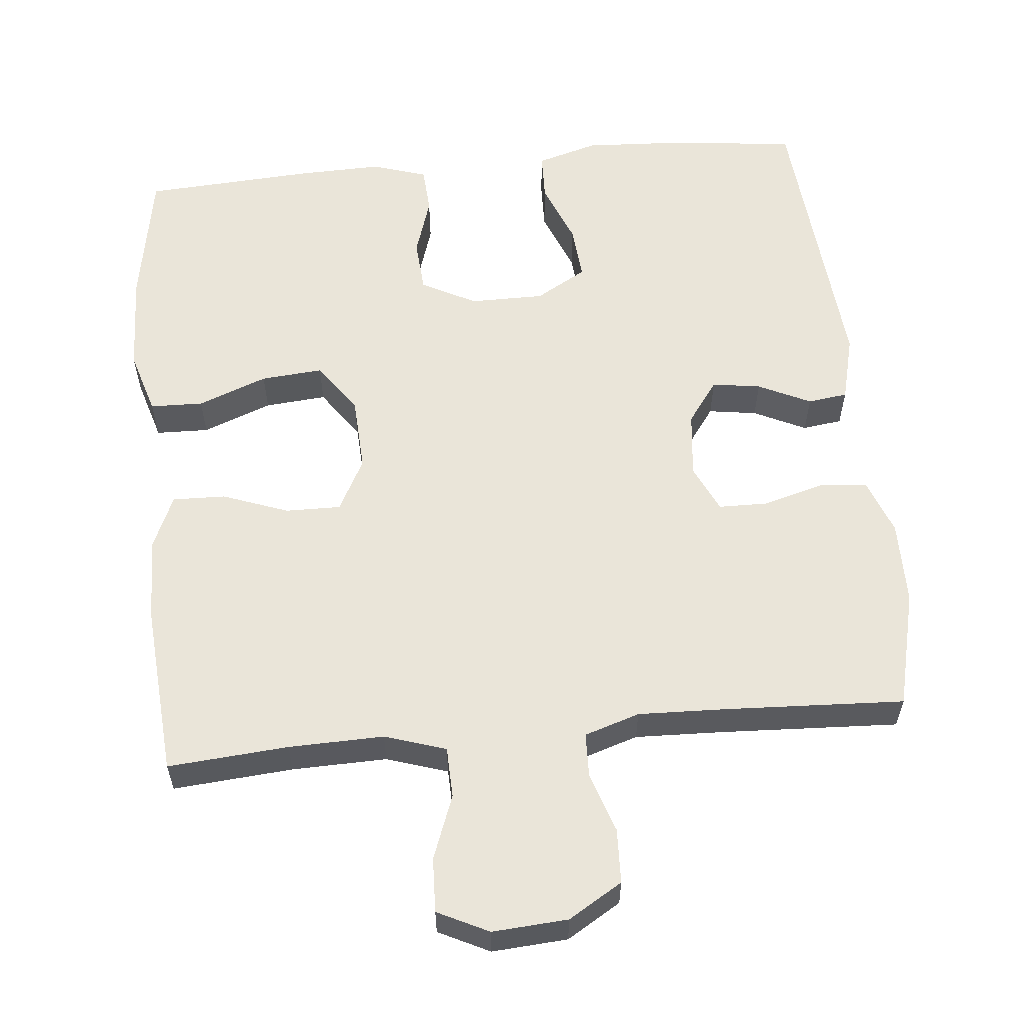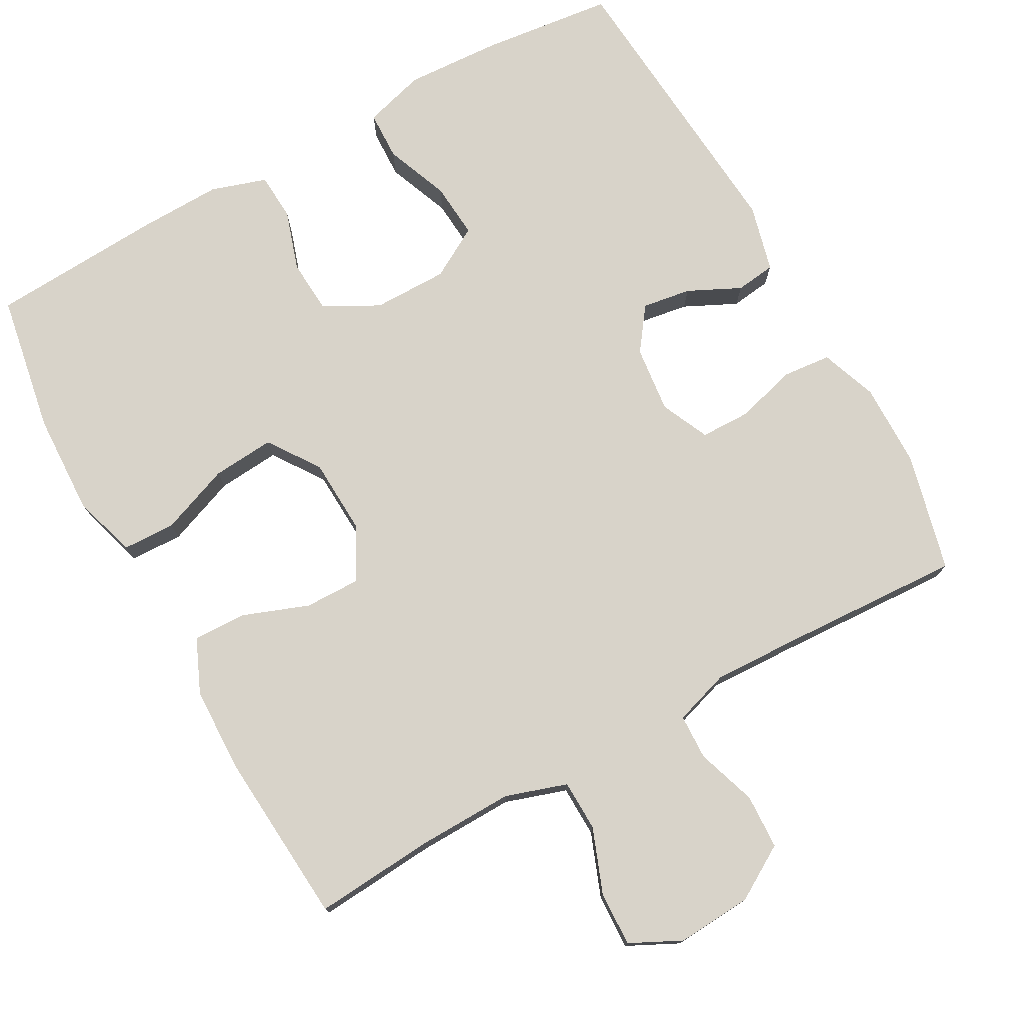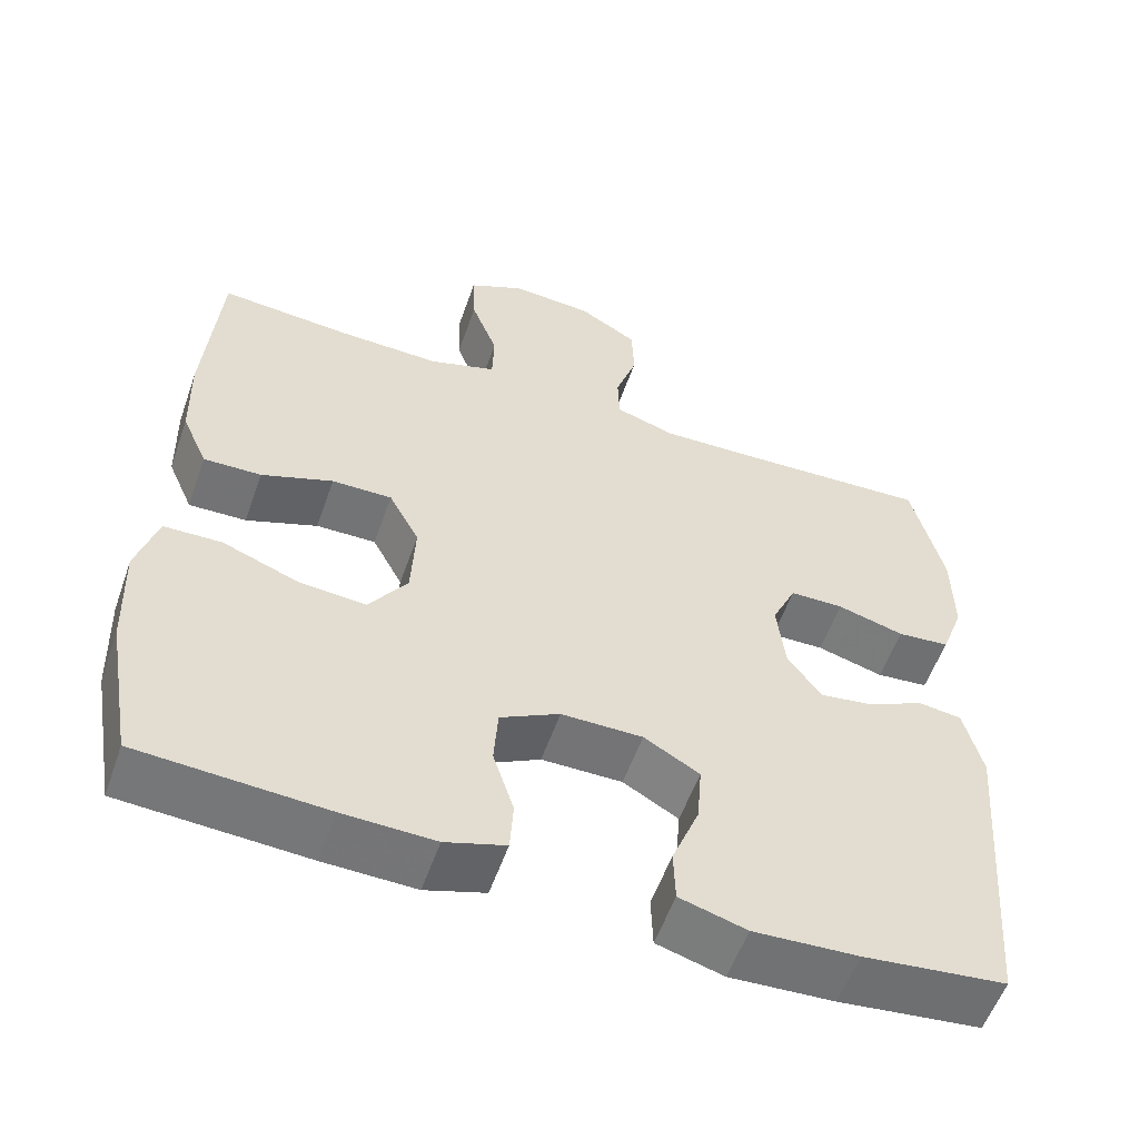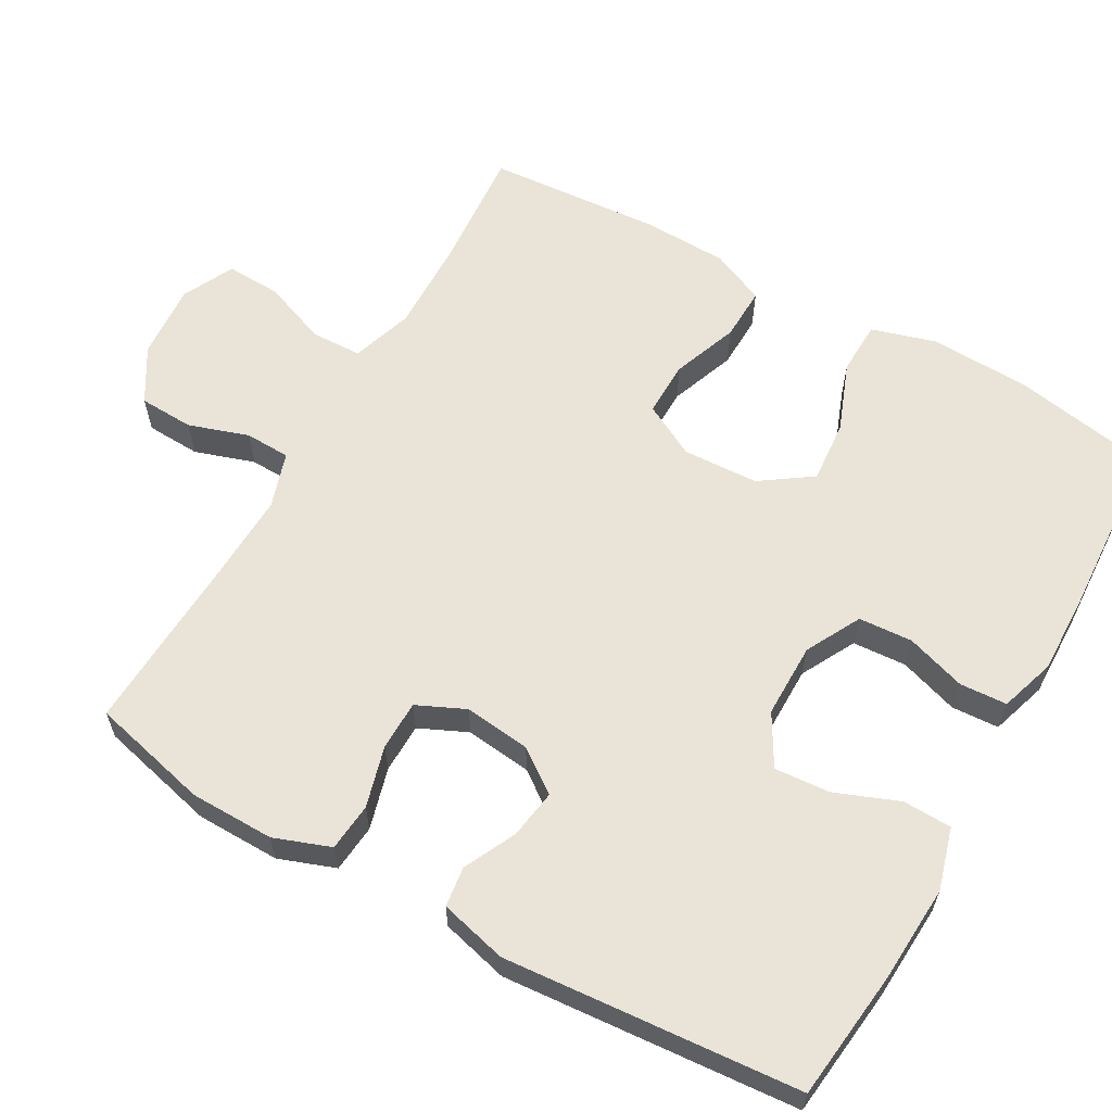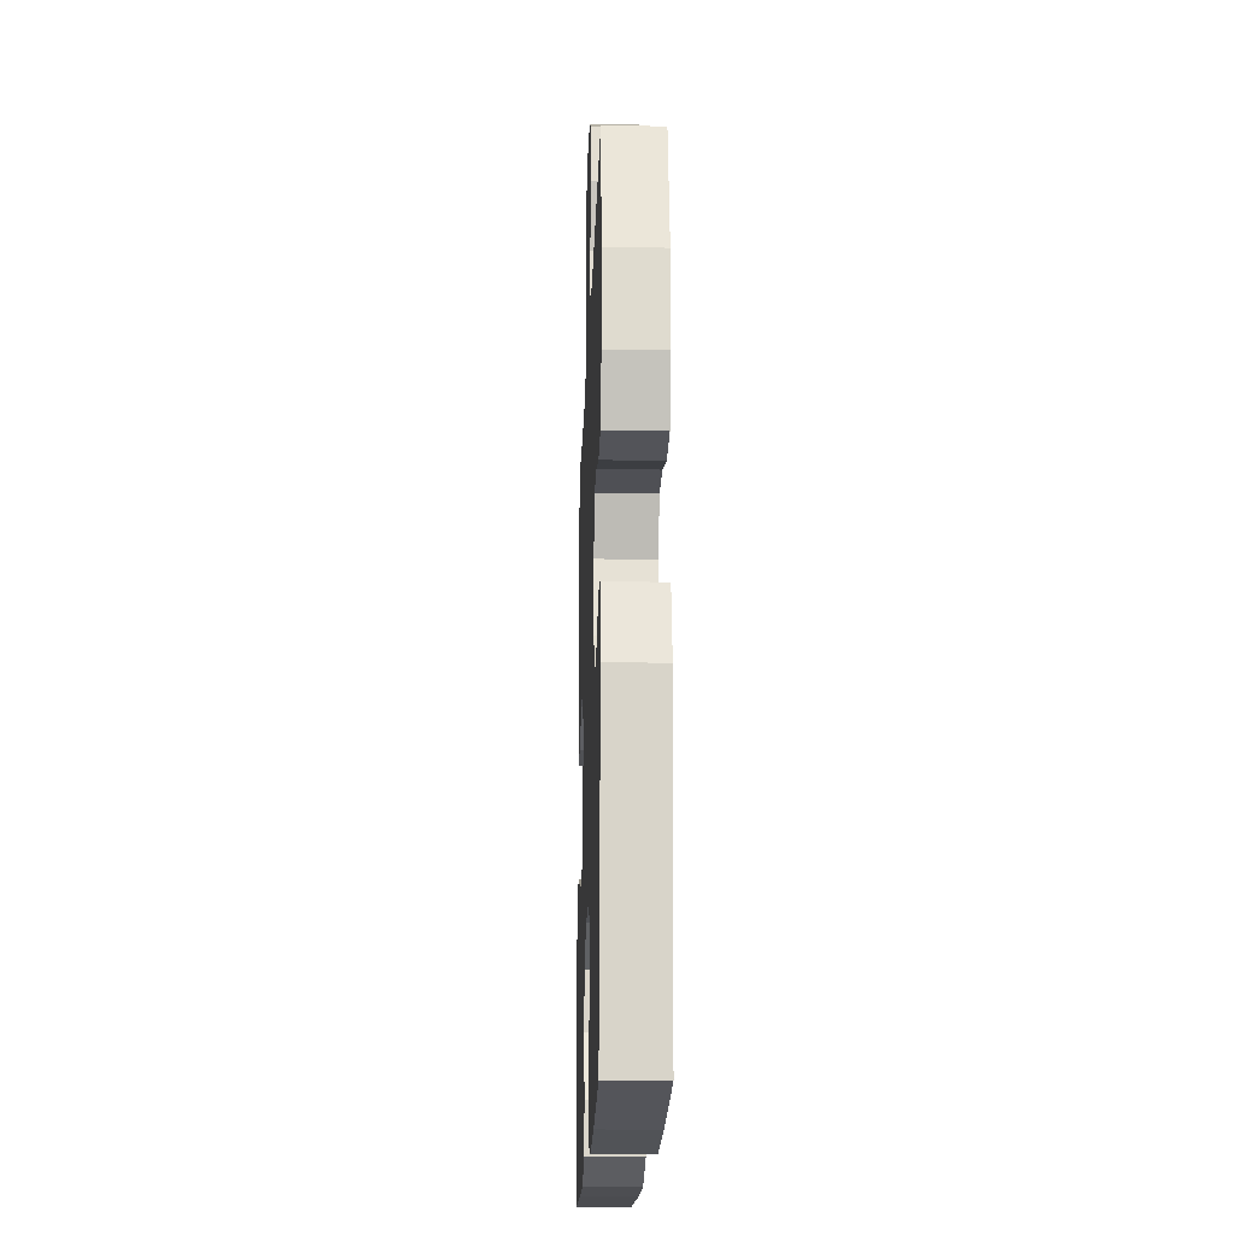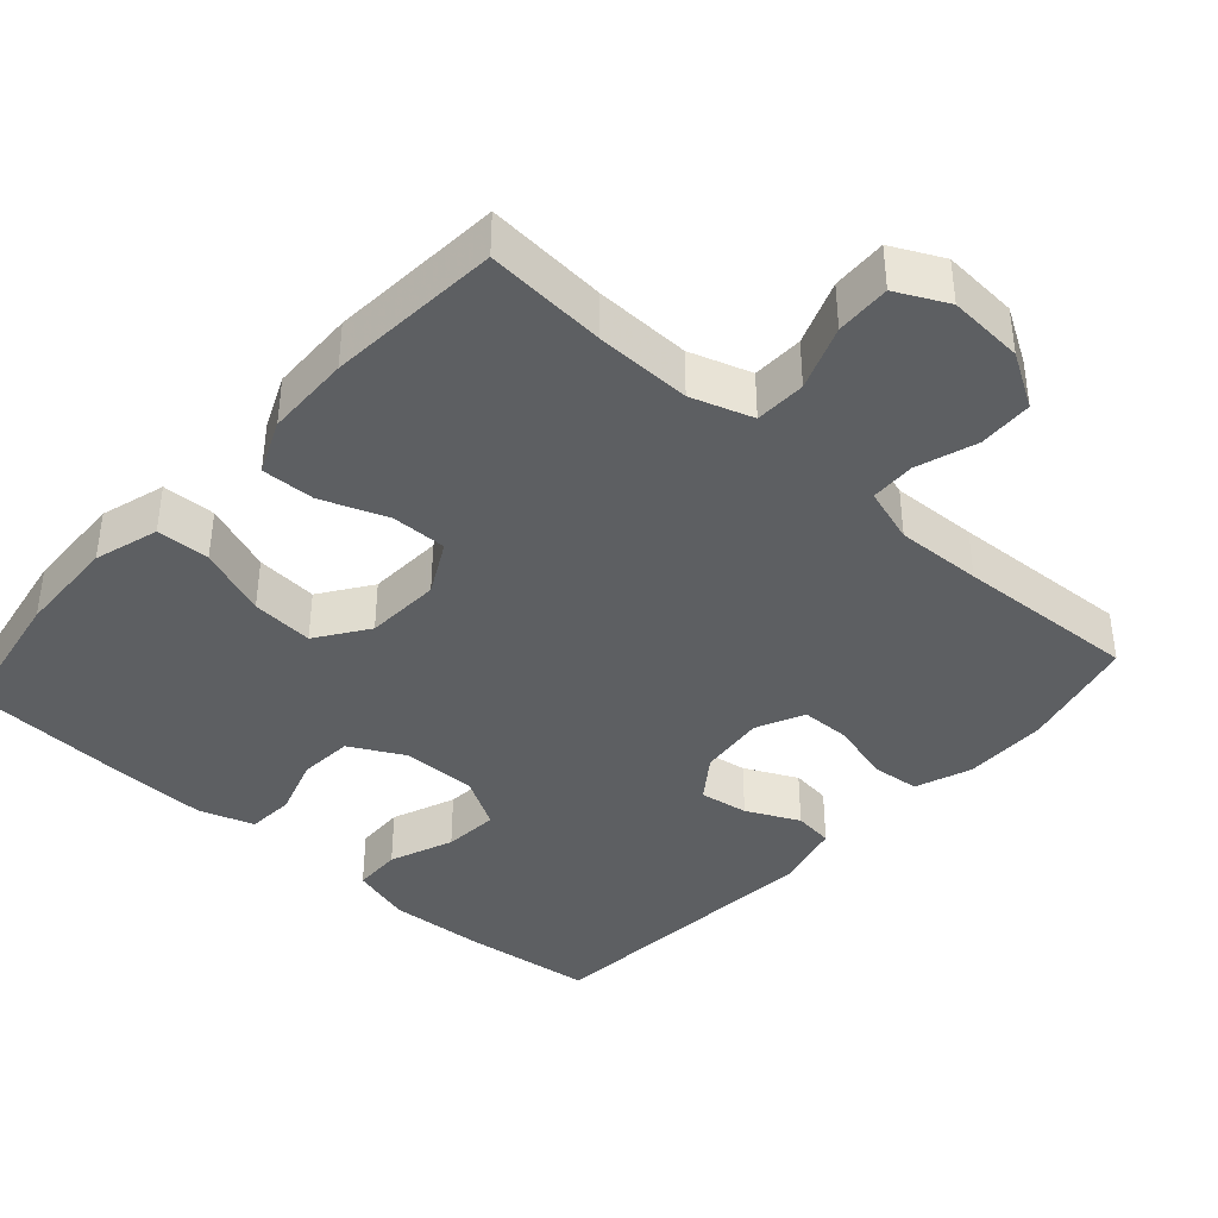
<metadata>
{"format":"obj","ext":"obj","renderer":"f3d","projection":"perspective","resolution":1024,"background":"white","views":[{"elev":58.1,"azim":-5.6,"up":"+Y"},{"elev":76.0,"azim":-28.9,"up":"+Y"},{"elev":-56.3,"azim":-19.3,"up":"+Z"},{"elev":61.1,"azim":119.6,"up":"+Y"},{"elev":-18.6,"azim":88.0,"up":"+Z"},{"elev":-39.6,"azim":-41.8,"up":"+Y"}]}
</metadata>
<code>
v -0.5 0.07 -0.5
v -0.533 0.07 -0.312
v -0.538 0.07 -0.176
v -0.512 0.07 -0.089
v -0.44 0.07 -0.087
v -0.346 0.07 -0.123
v -0.262 0.07 -0.13
v -0.214 0.07 -0.061
v -0.209 0.07 0.041
v -0.247 0.07 0.113
v -0.322 0.07 0.112
v -0.411 0.07 0.079
v -0.483 0.07 0.077
v -0.515 0.07 0.15
v -0.518 0.07 0.265
v -0.5 0.07 0.5
v -0.337 0.07 0.487
v -0.208 0.07 0.484
v -0.125 0.07 0.511
v -0.123 0.07 0.58
v -0.156 0.07 0.667
v -0.159 0.07 0.741
v -0.09 0.07 0.775
v 0.012 0.07 0.768
v 0.085 0.07 0.724
v 0.088 0.07 0.65
v 0.061 0.07 0.569
v 0.063 0.07 0.508
v 0.138 0.07 0.484
v 0.254 0.07 0.488
v 0.5 0.07 0.5
v 0.539 0.07 0.34
v 0.54 0.07 0.226
v 0.512 0.07 0.15
v 0.447 0.07 0.144
v 0.364 0.07 0.167
v 0.297 0.07 0.166
v 0.267 0.07 0.101
v 0.277 0.07 0.011
v 0.319 0.07 -0.047
v 0.385 0.07 -0.037
v 0.456 0.07 -0.003
v 0.51 0.07 -0.01
v 0.533 0.07 -0.101
v 0.5 0.07 -0.5
v 0.323 0.07 -0.52
v 0.193 0.07 -0.527
v 0.11 0.07 -0.503
v 0.108 0.07 -0.437
v 0.142 0.07 -0.351
v 0.148 0.07 -0.276
v 0.079 0.07 -0.236
v -0.022 0.07 -0.236
v -0.096 0.07 -0.275
v -0.101 0.07 -0.348
v -0.075 0.07 -0.429
v -0.079 0.07 -0.493
v -0.154 0.07 -0.517
v -0.268 0.07 -0.514
v -0.5 0 -0.5
v -0.533 0 -0.312
v -0.538 0 -0.176
v -0.512 0 -0.089
v -0.44 0 -0.087
v -0.346 0 -0.123
v -0.262 0 -0.13
v -0.214 0 -0.061
v -0.209 0 0.041
v -0.247 0 0.113
v -0.322 0 0.112
v -0.411 0 0.079
v -0.483 0 0.077
v -0.515 0 0.15
v -0.518 0 0.265
v -0.5 0 0.5
v -0.337 0 0.487
v -0.208 0 0.484
v -0.125 0 0.511
v -0.123 0 0.58
v -0.156 0 0.667
v -0.159 0 0.741
v -0.09 0 0.775
v 0.012 0 0.768
v 0.085 0 0.724
v 0.088 0 0.65
v 0.061 0 0.569
v 0.063 0 0.508
v 0.138 0 0.484
v 0.254 0 0.488
v 0.5 0 0.5
v 0.539 0 0.34
v 0.54 0 0.226
v 0.512 0 0.15
v 0.447 0 0.144
v 0.364 0 0.167
v 0.297 0 0.166
v 0.267 0 0.101
v 0.277 0 0.011
v 0.319 0 -0.047
v 0.385 0 -0.037
v 0.456 0 -0.003
v 0.51 0 -0.01
v 0.533 0 -0.101
v 0.5 0 -0.5
v 0.323 0 -0.52
v 0.193 0 -0.527
v 0.11 0 -0.503
v 0.108 0 -0.437
v 0.142 0 -0.351
v 0.148 0 -0.276
v 0.079 0 -0.236
v -0.022 0 -0.236
v -0.096 0 -0.275
v -0.101 0 -0.348
v -0.075 0 -0.429
v -0.079 0 -0.493
v -0.154 0 -0.517
v -0.268 0 -0.514
f 4 5 6
f 3 4 6
f 2 3 6
f 1 2 6
f 59 1 6
f 58 59 6
f 57 58 6
f 56 57 6
f 55 56 6
f 54 55 6 7
f 53 54 7 8
f 52 53 8 9
f 51 52 9 10
f 48 49 50
f 47 48 50
f 46 47 50
f 45 46 50
f 44 45 50
f 43 44 50
f 42 43 50
f 41 42 50
f 40 41 50 51
f 39 40 51 10
f 34 35 36
f 33 34 36
f 32 33 36
f 31 32 36
f 30 31 36
f 29 30 36 37
f 28 29 37 38
f 25 26 27
f 24 25 27
f 23 24 27
f 22 23 27
f 21 22 27
f 20 21 27
f 19 20 27 28
f 38 39 10
f 28 38 10
f 19 28 10
f 18 19 10
f 15 16 17
f 14 15 17
f 13 14 17
f 12 13 17
f 11 12 17
f 10 11 17 18
f 65 64 63
f 65 63 62
f 65 62 61
f 65 61 60
f 65 60 118
f 65 118 117
f 65 117 116
f 65 116 115
f 65 115 114
f 66 65 114 113
f 67 66 113 112
f 68 67 112 111
f 69 68 111 110
f 109 108 107
f 109 107 106
f 109 106 105
f 109 105 104
f 109 104 103
f 109 103 102
f 109 102 101
f 109 101 100
f 110 109 100 99
f 69 110 99 98
f 95 94 93
f 95 93 92
f 95 92 91
f 95 91 90
f 95 90 89
f 96 95 89 88
f 97 96 88 87
f 86 85 84
f 86 84 83
f 86 83 82
f 86 82 81
f 86 81 80
f 86 80 79
f 87 86 79 78
f 69 98 97
f 69 97 87
f 69 87 78
f 69 78 77
f 76 75 74
f 76 74 73
f 76 73 72
f 76 72 71
f 76 71 70
f 77 76 70 69
f 1 60 61 2
f 2 61 62 3
f 3 62 63 4
f 4 63 64 5
f 5 64 65 6
f 6 65 66 7
f 7 66 67 8
f 8 67 68 9
f 9 68 69 10
f 10 69 70 11
f 11 70 71 12
f 12 71 72 13
f 13 72 73 14
f 14 73 74 15
f 15 74 75 16
f 16 75 76 17
f 17 76 77 18
f 18 77 78 19
f 19 78 79 20
f 20 79 80 21
f 21 80 81 22
f 22 81 82 23
f 23 82 83 24
f 24 83 84 25
f 25 84 85 26
f 26 85 86 27
f 27 86 87 28
f 28 87 88 29
f 29 88 89 30
f 30 89 90 31
f 31 90 91 32
f 32 91 92 33
f 33 92 93 34
f 34 93 94 35
f 35 94 95 36
f 36 95 96 37
f 37 96 97 38
f 38 97 98 39
f 39 98 99 40
f 40 99 100 41
f 41 100 101 42
f 42 101 102 43
f 43 102 103 44
f 44 103 104 45
f 45 104 105 46
f 46 105 106 47
f 47 106 107 48
f 48 107 108 49
f 49 108 109 50
f 50 109 110 51
f 51 110 111 52
f 52 111 112 53
f 53 112 113 54
f 54 113 114 55
f 55 114 115 56
f 56 115 116 57
f 57 116 117 58
f 58 117 118 59
f 59 118 60 1

</code>
